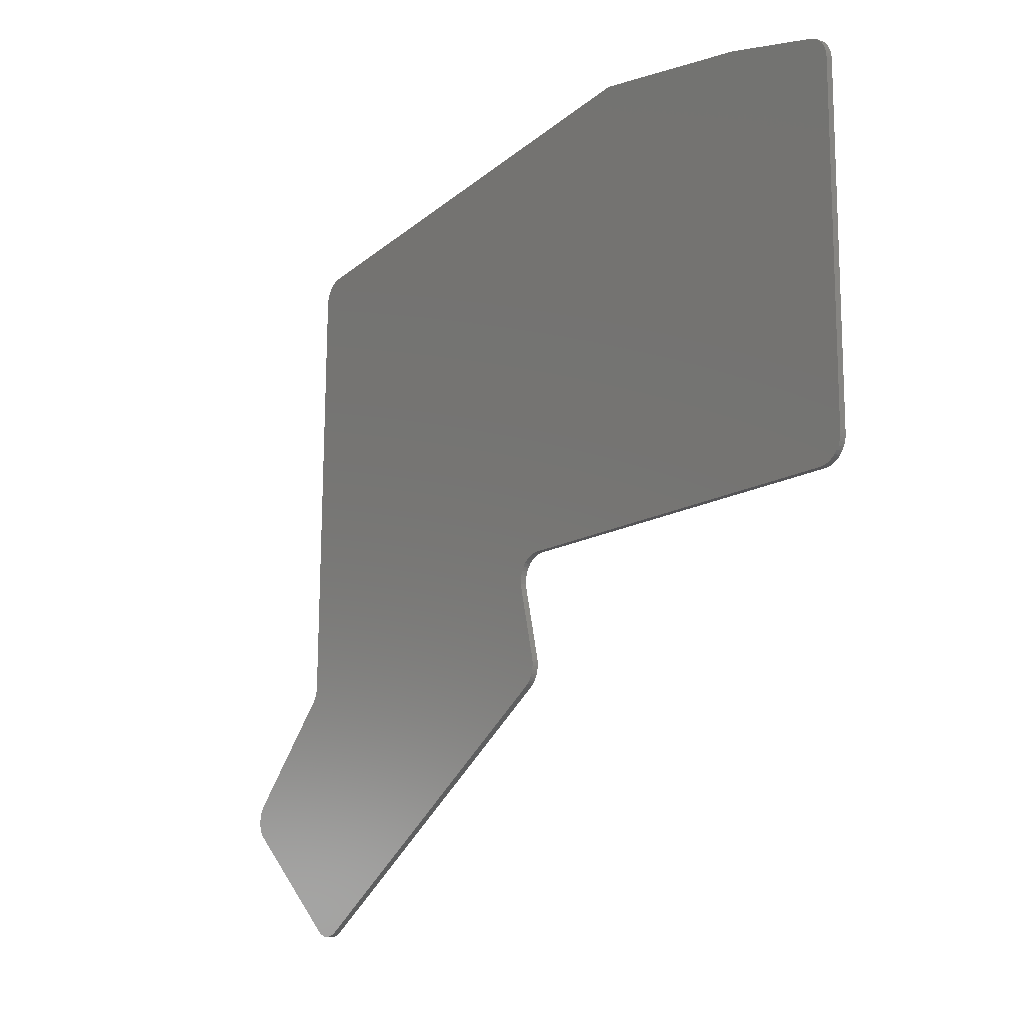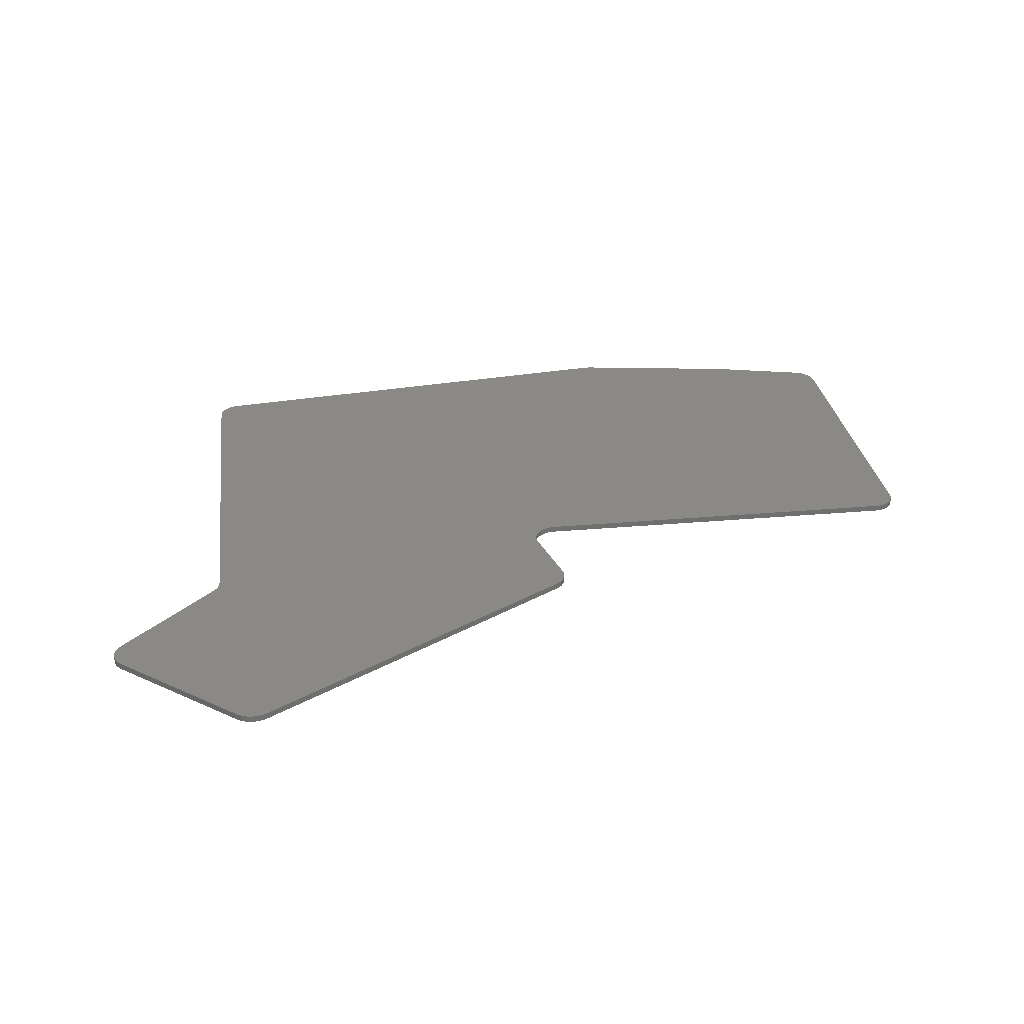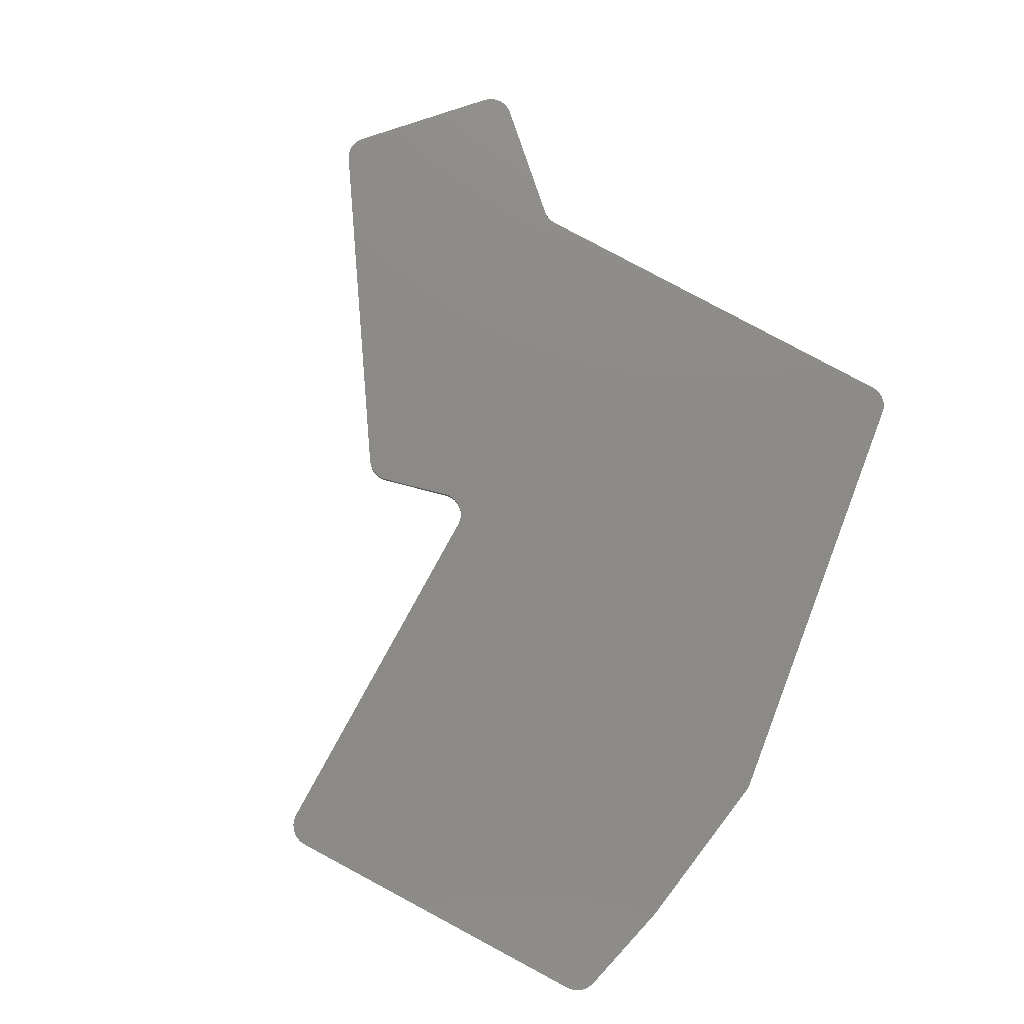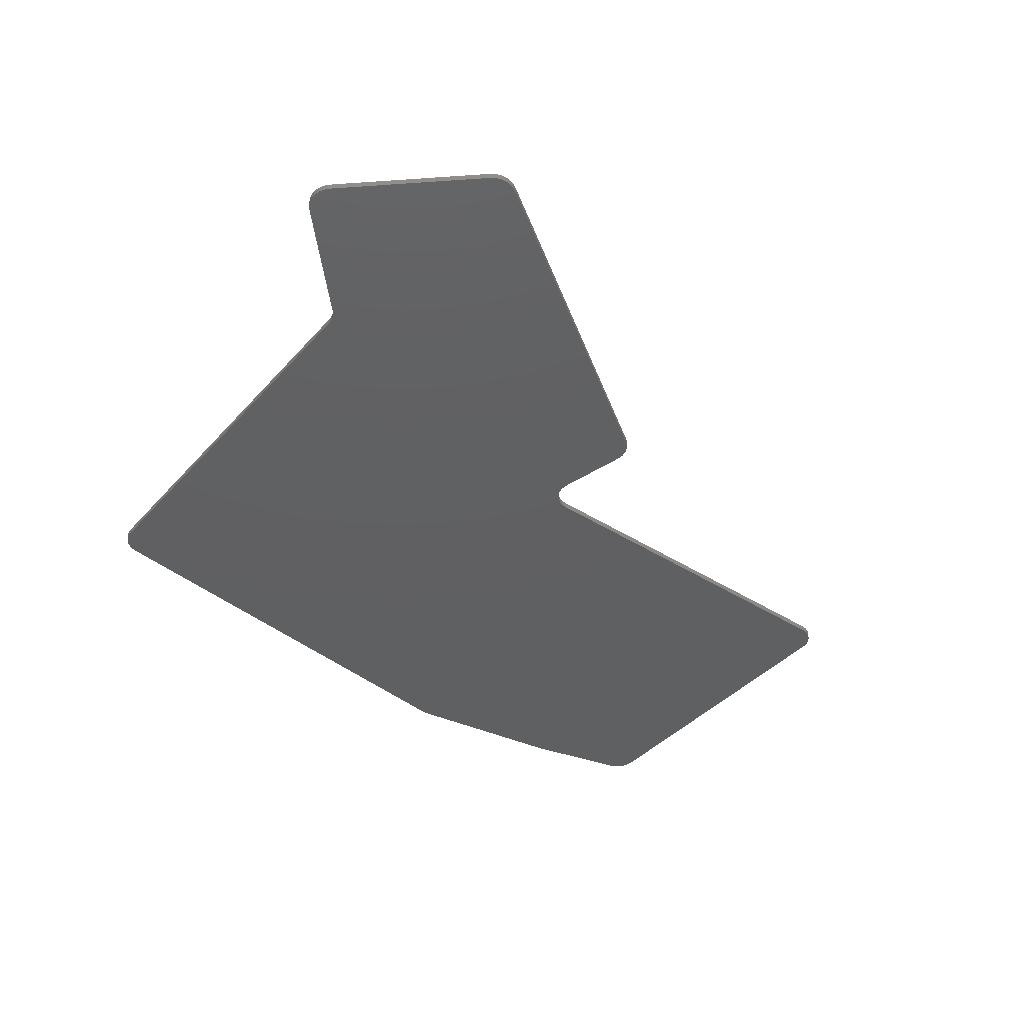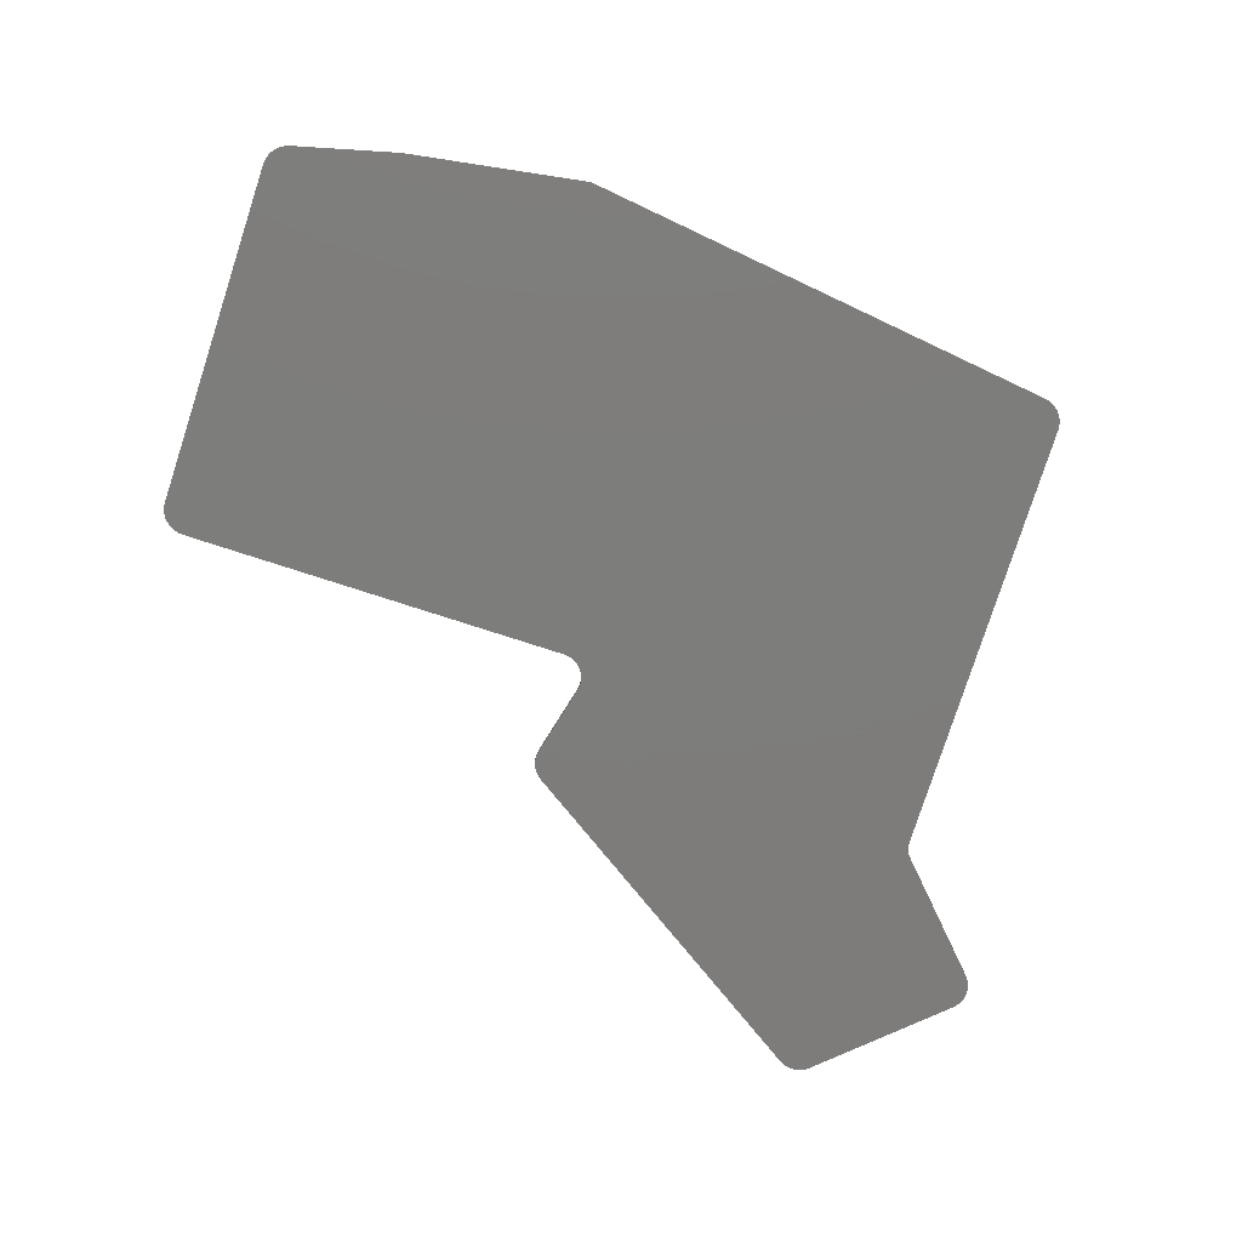
<metadata>
{"format":"stl","ext":"stl","renderer":"f3d","projection":"perspective","resolution":1024,"background":"white","views":[{"elev":-14.6,"azim":52.9,"up":"+Y"},{"elev":28.4,"azim":-8.0,"up":"+Z"},{"elev":77.2,"azim":118.0,"up":"+Z"},{"elev":-41.0,"azim":-38.1,"up":"+Z"},{"elev":-76.4,"azim":161.7,"up":"+Z"}]}
</metadata>
<code>
# stl→obj: 204 verts, 408 faces
v 350.1 -40.62 0
v 350.5 -40.67 0
v 378.1 -45.35 0
v 378.2 -45.38 0
v 378.4 -45.42 0
v 394.3 -49.59 0
v 394.9 -49.81 0
v 395.5 -50.13 0
v 396 -50.53 0
v 396.4 -51.02 0
v 396.8 -51.57 0
v 397.1 -52.17 0
v 397.2 -52.81 0
v 397.3 -53.46 0
v 397.3 -107.5 0
v 397.2 -108.1 0
v 397.1 -108.7 0
v 396.8 -109.3 0
v 396.5 -109.9 0
v 396.1 -110.3 0
v 395.6 -110.7 0
v 395.1 -111.1 0
v 394.9 -111.2 0
v 331.4 -111.2 0
v 269.5 -111.2 0
v 270.3 -53.67 0
v 270.4 -53.04 0
v 270.5 -52.42 0
v 270.8 -51.84 0
v 271.1 -51.3 0
v 271.6 -50.83 0
v 272.1 -50.43 0
v 272.6 -50.11 0
v 273.2 -49.89 0
v 273.8 -49.76 0
v 349.4 -40.64 0
v 349.8 -40.61 0
v 330.7 -111.2 0
v 330.1 -111.4 0
v 269.5 -111.4 0
v 394.5 -111.3 0
v 393.9 -111.5 0
v 393.3 -111.5 0
v 329.5 -111.6 0
v 269.5 -111.6 0
v 328.9 -112 0
v 269.4 -112 0
v 328.5 -112.4 0
v 269.4 -112.4 0
v 328 -112.9 0
v 269.4 -112.9 0
v 327.7 -113.5 0
v 269.4 -113.5 0
v 327.5 -114.1 0
v 269.4 -114.1 0
v 327.4 -114.8 0
v 269.4 -114.8 0
v 327.4 -115.4 0
v 269.4 -115.4 0
v 327.5 -116.1 0
v 269.4 -116.1 0
v 329.2 -123.2 0
v 269.3 -123.2 0
v 329.3 -123.8 0
v 269.2 -123.8 0
v 329.5 -124.4 0
v 269.1 -124.4 0
v 329.6 -124.9 0
v 268.9 -124.9 0
v 329.7 -125.4 0
v 268.5 -125.4 0
v 329.8 -125.9 0
v 268.2 -125.9 0
v 330.2 -127.5 0
v 330.3 -128.1 0
v 330.3 -128.8 0
v 330.2 -129.4 0
v 330 -130 0
v 329.8 -130.5 0
v 329.4 -131 0
v 329 -131.5 0
v 328.5 -131.8 0
v 276.4 -165.5 0
v 275.8 -165.8 0
v 275.2 -166 0
v 274.6 -166.1 0
v 273.9 -166.1 0
v 273.2 -166 0
v 272.6 -165.7 0
v 272 -165.4 0
v 271.5 -165 0
v 252.9 -147.7 0
v 252.5 -147.2 0
v 252.1 -146.7 0
v 251.9 -146.1 0
v 251.7 -145.5 0
v 251.6 -144.9 0
v 251.7 -144.2 0
v 251.8 -143.6 0
v 252 -143 0
v 252.4 -142.5 0
v 252.8 -142 0
v 275.2 -166 1
v 275.8 -165.8 1
v 276.4 -165.5 1
v 328.5 -131.8 1
v 329 -131.5 1
v 329.4 -131 1
v 329.8 -130.5 1
v 330 -130 1
v 330.2 -129.4 1
v 330.3 -128.8 1
v 330.3 -128.1 1
v 330.2 -127.5 1
v 329.8 -125.9 1
v 268.2 -125.9 1
v 252.8 -142 1
v 252.4 -142.5 1
v 252 -143 1
v 251.8 -143.6 1
v 251.7 -144.2 1
v 251.6 -144.9 1
v 251.7 -145.5 1
v 251.9 -146.1 1
v 252.1 -146.7 1
v 252.5 -147.2 1
v 252.9 -147.7 1
v 271.5 -165 1
v 272 -165.4 1
v 272.6 -165.7 1
v 273.2 -166 1
v 273.9 -166.1 1
v 274.6 -166.1 1
v 329.7 -125.4 1
v 268.5 -125.4 1
v 329.6 -124.9 1
v 268.9 -124.9 1
v 329.5 -124.4 1
v 269.1 -124.4 1
v 329.3 -123.8 1
v 269.2 -123.8 1
v 329.2 -123.2 1
v 269.3 -123.2 1
v 327.5 -116.1 1
v 269.4 -116.1 1
v 327.4 -115.4 1
v 269.4 -115.4 1
v 327.4 -114.8 1
v 269.4 -114.8 1
v 327.5 -114.1 1
v 269.4 -114.1 1
v 327.7 -113.5 1
v 269.4 -113.5 1
v 328 -112.9 1
v 269.4 -112.9 1
v 328.5 -112.4 1
v 269.4 -112.4 1
v 328.9 -112 1
v 269.4 -112 1
v 329.5 -111.6 1
v 269.5 -111.6 1
v 330.1 -111.4 1
v 269.5 -111.4 1
v 330.7 -111.2 1
v 269.5 -111.2 1
v 331.4 -111.2 1
v 393.9 -111.5 1
v 394.5 -111.3 1
v 394.9 -111.2 1
v 393.3 -111.5 1
v 395.1 -111.1 1
v 395.6 -110.7 1
v 396.1 -110.3 1
v 396.5 -109.9 1
v 396.8 -109.3 1
v 397.1 -108.7 1
v 397.2 -108.1 1
v 397.3 -107.5 1
v 397.3 -53.46 1
v 397.2 -52.81 1
v 397.1 -52.17 1
v 396.8 -51.57 1
v 396.4 -51.02 1
v 396 -50.53 1
v 395.5 -50.13 1
v 394.9 -49.81 1
v 394.3 -49.59 1
v 378.4 -45.42 1
v 378.2 -45.38 1
v 378.1 -45.35 1
v 350.5 -40.67 1
v 350.1 -40.62 1
v 349.8 -40.61 1
v 349.4 -40.64 1
v 273.8 -49.76 1
v 273.2 -49.89 1
v 272.6 -50.11 1
v 272.1 -50.43 1
v 271.6 -50.83 1
v 271.1 -51.3 1
v 270.8 -51.84 1
v 270.5 -52.42 1
v 270.4 -53.04 1
v 270.3 -53.67 1
f 1 2 3
f 1 3 4
f 1 4 5
f 1 5 6
f 1 6 7
f 1 7 8
f 1 8 9
f 1 9 10
f 1 10 11
f 1 11 12
f 1 12 13
f 1 13 14
f 1 14 15
f 1 15 16
f 1 16 17
f 1 17 18
f 1 18 19
f 1 19 20
f 1 20 21
f 1 21 22
f 1 22 23
f 1 23 24
f 1 24 25
f 1 25 26
f 1 26 27
f 1 27 28
f 1 28 29
f 1 29 30
f 1 30 31
f 1 31 32
f 1 32 33
f 1 33 34
f 1 34 35
f 1 35 36
f 1 36 37
f 24 38 25
f 24 25 25
f 38 39 40
f 38 40 25
f 23 41 42
f 23 42 43
f 23 43 24
f 39 44 45
f 39 45 40
f 44 46 47
f 44 47 45
f 46 48 49
f 46 49 47
f 48 50 51
f 48 51 49
f 50 52 53
f 50 53 51
f 52 54 55
f 52 55 53
f 54 56 57
f 54 57 55
f 56 58 59
f 56 59 57
f 58 60 61
f 58 61 59
f 60 62 63
f 60 63 61
f 62 64 65
f 62 65 63
f 64 66 67
f 64 67 65
f 66 68 69
f 66 69 67
f 68 70 71
f 68 71 69
f 70 72 73
f 70 73 71
f 72 74 75
f 72 75 76
f 72 76 77
f 72 77 78
f 72 78 79
f 72 79 80
f 72 80 81
f 72 81 82
f 72 82 83
f 72 83 84
f 72 84 85
f 72 85 86
f 72 86 87
f 72 87 88
f 72 88 89
f 72 89 90
f 72 90 91
f 72 91 92
f 72 92 93
f 72 93 94
f 72 94 95
f 72 95 96
f 72 96 97
f 72 97 98
f 72 98 99
f 72 99 100
f 72 100 101
f 72 101 102
f 72 102 73
f 103 104 105
f 103 105 106
f 103 106 107
f 103 107 108
f 103 108 109
f 103 109 110
f 103 110 111
f 103 111 112
f 103 112 113
f 103 113 114
f 103 114 115
f 103 115 116
f 103 116 117
f 103 117 118
f 103 118 119
f 103 119 120
f 103 120 121
f 103 121 122
f 103 122 123
f 103 123 124
f 103 124 125
f 103 125 126
f 103 126 127
f 103 127 128
f 103 128 129
f 103 129 130
f 103 130 131
f 103 131 132
f 103 132 133
f 115 134 135
f 115 135 116
f 134 136 137
f 134 137 135
f 136 138 139
f 136 139 137
f 138 140 141
f 138 141 139
f 140 142 143
f 140 143 141
f 142 144 145
f 142 145 143
f 144 146 147
f 144 147 145
f 146 148 149
f 146 149 147
f 148 150 151
f 148 151 149
f 150 152 153
f 150 153 151
f 152 154 155
f 152 155 153
f 154 156 157
f 154 157 155
f 156 158 159
f 156 159 157
f 158 160 161
f 158 161 159
f 160 162 163
f 160 163 161
f 162 164 165
f 162 165 163
f 164 166 165
f 164 165 165
f 167 168 169
f 167 169 166
f 167 166 170
f 166 169 171
f 166 171 172
f 166 172 173
f 166 173 174
f 166 174 175
f 166 175 176
f 166 176 177
f 166 177 178
f 166 178 179
f 166 179 180
f 166 180 181
f 166 181 182
f 166 182 183
f 166 183 184
f 166 184 185
f 166 185 186
f 166 186 187
f 166 187 188
f 166 188 189
f 166 189 190
f 166 190 191
f 166 191 192
f 166 192 193
f 166 193 194
f 166 194 195
f 166 195 196
f 166 196 197
f 166 197 198
f 166 198 199
f 166 199 200
f 166 200 201
f 166 201 202
f 166 202 203
f 166 203 204
f 166 204 165
f 179 178 15
f 179 15 14
f 180 179 14
f 180 14 13
f 181 180 13
f 181 13 12
f 182 181 12
f 182 12 11
f 183 182 11
f 183 11 10
f 184 183 10
f 184 10 9
f 185 184 9
f 185 9 8
f 186 185 8
f 186 8 7
f 187 186 7
f 187 7 6
f 188 187 6
f 188 6 5
f 189 188 5
f 189 5 4
f 190 189 4
f 190 4 3
f 191 190 3
f 191 3 2
f 192 191 2
f 192 2 1
f 193 192 1
f 193 1 37
f 194 193 37
f 194 37 36
f 195 194 36
f 195 36 35
f 196 195 35
f 196 35 34
f 197 196 34
f 197 34 33
f 198 197 33
f 198 33 32
f 199 198 32
f 199 32 31
f 200 199 31
f 200 31 30
f 201 200 30
f 201 30 29
f 202 201 29
f 202 29 28
f 203 202 28
f 203 28 27
f 204 203 27
f 204 27 26
f 143 145 147
f 143 147 149
f 143 149 151
f 143 151 153
f 143 153 155
f 143 155 157
f 143 157 159
f 143 159 161
f 143 161 163
f 143 163 165
f 143 165 165
f 143 165 204
f 143 204 26
f 143 26 25
f 143 25 25
f 143 25 40
f 143 40 45
f 143 45 47
f 143 47 49
f 143 49 51
f 143 51 53
f 143 53 55
f 143 55 57
f 143 57 59
f 143 59 61
f 143 61 63
f 141 143 63
f 141 63 65
f 139 141 65
f 139 65 67
f 137 139 67
f 137 67 69
f 135 137 69
f 135 69 71
f 116 135 71
f 116 71 73
f 117 116 73
f 117 73 102
f 118 117 102
f 118 102 101
f 119 118 101
f 119 101 100
f 120 119 100
f 120 100 99
f 121 120 99
f 121 99 98
f 122 121 98
f 122 98 97
f 123 122 97
f 123 97 96
f 124 123 96
f 124 96 95
f 125 124 95
f 125 95 94
f 126 125 94
f 126 94 93
f 127 126 93
f 127 93 92
f 128 127 92
f 128 92 91
f 129 128 91
f 129 91 90
f 130 129 90
f 130 90 89
f 131 130 89
f 131 89 88
f 132 131 88
f 132 88 87
f 133 132 87
f 133 87 86
f 103 133 86
f 103 86 85
f 104 103 85
f 104 85 84
f 105 104 84
f 105 84 83
f 106 105 83
f 106 83 82
f 107 106 82
f 107 82 81
f 108 107 81
f 108 81 80
f 109 108 80
f 109 80 79
f 110 109 79
f 110 79 78
f 111 110 78
f 111 78 77
f 112 111 77
f 112 77 76
f 113 112 76
f 113 76 75
f 114 113 75
f 114 75 74
f 144 142 140
f 144 140 138
f 144 138 136
f 144 136 134
f 144 134 115
f 144 115 114
f 144 114 74
f 144 74 72
f 144 72 70
f 144 70 68
f 144 68 66
f 144 66 64
f 144 64 62
f 144 62 60
f 146 144 60
f 146 60 58
f 148 146 58
f 148 58 56
f 150 148 56
f 150 56 54
f 152 150 54
f 152 54 52
f 154 152 52
f 154 52 50
f 156 154 50
f 156 50 48
f 158 156 48
f 158 48 46
f 160 158 46
f 160 46 44
f 162 160 44
f 162 44 39
f 164 162 39
f 164 39 38
f 166 164 38
f 166 38 24
f 170 166 24
f 170 24 43
f 167 170 43
f 167 43 42
f 168 167 42
f 168 42 41
f 171 169 168
f 171 168 41
f 171 41 23
f 171 23 22
f 172 171 22
f 172 22 21
f 173 172 21
f 173 21 20
f 174 173 20
f 174 20 19
f 175 174 19
f 175 19 18
f 176 175 18
f 176 18 17
f 177 176 17
f 177 17 16
f 178 177 16
f 178 16 15

</code>
